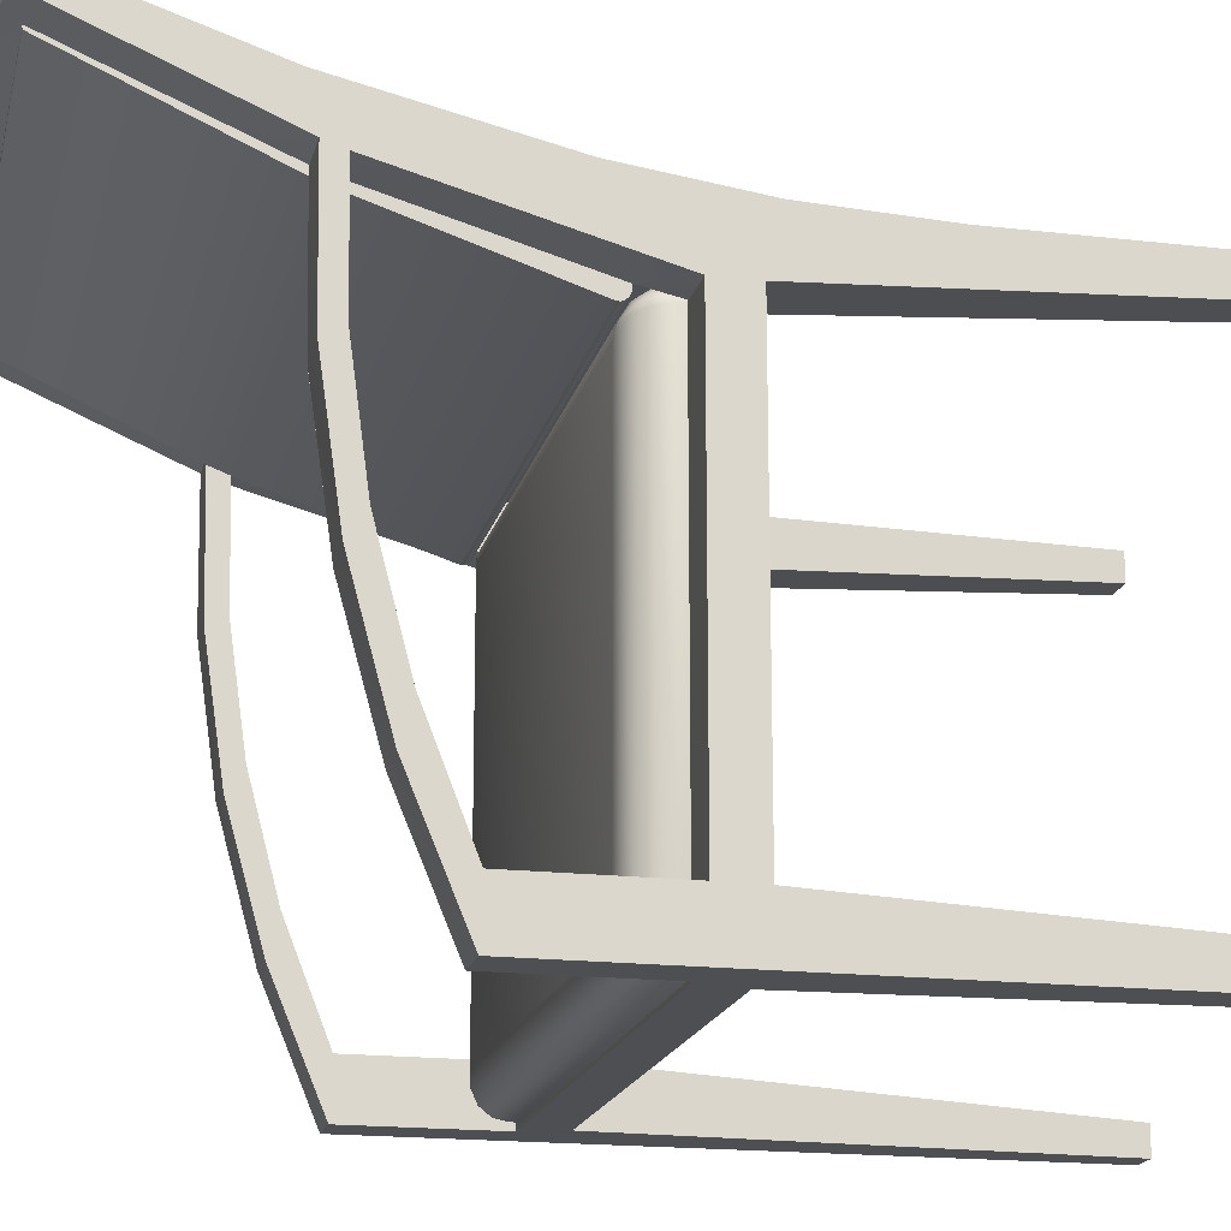
<metadata>
{"format":"obj","ext":"obj","renderer":"f3d","projection":"perspective","resolution":1024,"background":"white","views":[{"elev":-17.8,"azim":-102.9,"up":"+Z"}]}
</metadata>
<code>
v -0.1998 -0.01292 0.09255
v -0.1998 -0.02104 0.09978
v -0.1998 -0.02069 0.1023
v -0.1998 -0.02064 0.09728
v -0.1998 0.1228 0.1371
v -0.1998 -0.01936 0.09509
v -0.1998 0.1225 0.1432
v -0.1998 -0.01748 0.09335
v -0.2315 0.1225 0.1432
v -0.1998 -0.0153 0.09242
v -0.2315 -0.04904 0.09619
v -0.2315 0.1212 0.05542
v 0.2093 -0.01292 0.09255
v 0.2093 -0.01748 0.09335
v -0.1998 -0.04904 0.09619
v -0.2315 0.00301 0.1519
v -0.1998 0.1208 0.05076
v 0.2093 0.1228 0.137
v 0.2093 -0.0153 0.09242
v -0.1998 -0.01947 0.09522
v -0.1973 -0.04904 0.09562
v -0.1998 -0.04904 -0.1996
v -0.2315 -0.07924 0.09604
v -0.2315 0.1447 0.1843
v -0.2315 0.1093 -0.03223
v -0.1998 0.1228 0.137
v 0.2093 -0.01947 0.09522
v -0.2315 -0.04904 -0.1996
v -0.1963 -0.04904 0.1005
v -0.2315 -0.08902 0.1396
v -0.2315 -0.07924 -0.1998
v -0.1998 0.1373 0.1822
v -0.2315 0.1372 0.1484
v -0.1998 0.1087 -0.0353
v 0.2093 0.1375 0.1425
v 0.2093 -0.01936 0.09509
v -0.1998 -0.02066 0.09734
v -0.1998 -0.04904 0.114
v -0.2315 0.0549 -0.1996
v -0.2315 -0.1818 0.1355
v -0.1998 -0.02818 0.1468
v -0.1893 -0.07924 0.09604
v -0.1998 0.00301 0.1519
v -0.1998 0.2683 0.2245
v -0.2315 0.2827 0.2105
v -0.2315 0.1356 0.04842
v -0.2315 0.08699 -0.1178
v -0.1998 0.1375 0.1425
v 0.2093 -0.02064 0.09728
v 0.2093 -0.02066 0.09734
v -0.1973 -0.04904 -0.2241
v -0.2315 0.05653 -0.2393
v -0.1936 -0.04904 0.1046
v -0.1998 0.0549 -0.1996
v -0.2315 -0.4291 0.1144
v -0.1946 -0.1818 0.1355
v -0.1893 -0.07924 0.1405
v -0.1893 -0.07924 -0.1998
v -0.2076 -0.4291 0.1144
v -0.2315 0.2827 0.23
v -0.1998 0.2758 0.2071
v -0.2315 0.1215 -0.05057
v -0.1998 0.0865 -0.1193
v 0.2093 0.2755 0.2043
v 0.2093 -0.02104 0.09978
v 0.2093 -0.02106 0.09971
v -0.1998 -0.04904 -0.2393
v -0.1973 -0.04271 0.09562
v -0.2315 -0.4291 -0.2393
v -0.1895 -0.04904 0.1073
v -0.1998 0.05653 -0.2393
v -0.2315 0.08708 -0.1175
v -0.2315 -0.4291 0.1355
v -0.2076 -0.4291 0.1355
v 0.1987 -0.07924 0.1405
v -0.1998 -0.02602 0.1408
v 0.1987 -0.07924 -0.1998
v -0.2076 -0.4291 -0.2182
v -0.1143 0.3032 0.238
v -0.1144 0.3032 0.2209
v -0.1998 0.1372 0.1484
v -0.2315 0.1211 0.05511
v -0.1998 0.2755 0.2043
v 0.2093 -0.02069 0.1023
v -0.1998 -0.02106 0.09971
v -0.1963 -0.04904 -0.2289
v -0.1973 -0.04271 -0.2241
v -0.1964 -0.04904 0.1003
v -0.2315 -0.4291 -0.2182
v -0.2076 -0.4291 -0.2393
v -0.1846 -0.04904 0.1083
v -0.1998 0.08661 -0.119
v -0.2315 0.09497 -0.147
v 0.2093 -0.02818 0.1468
v 0.1987 -0.07924 0.09604
v 0.2093 -0.02602 0.1408
v -0.1998 0.1238 0.1736
v -0.1893 -0.07924 -0.2393
v 0.004727 0.31 0.2408
v 0.004727 0.31 0.2245
v -0.1998 0.1374 0.1426
v -0.1998 0.276 0.2056
v 0.2093 0.1228 0.1371
v -0.1936 -0.04904 -0.2331
v -0.1952 -0.03253 0.09456
v -0.1964 -0.04904 -0.2288
v -0.1963 -0.04271 0.1005
v 0.1941 -0.04904 0.1083
v -0.1998 0.0945 -0.1484
v 0.241 -0.08902 0.1396
v 0.2041 -0.1818 0.1355
v -0.1998 0.1373 0.1822
v 0.241 -0.07924 0.09604
v 0.1987 -0.07924 -0.2393
v 0.2093 0.2683 0.2245
v 0.1238 0.3032 0.2209
v -0.2315 0.1356 0.04882
v 0.2093 0.276 0.2056
v 0.2093 0.1225 0.1432
v -0.1895 -0.04904 -0.2358
v -0.1952 -0.03253 -0.223
v -0.1963 -0.04271 -0.2289
v -0.195 -0.0337 0.09879
v -0.1998 0.09436 -0.1487
v 0.2093 -0.04904 0.114
v -0.1846 -0.04271 0.1083
v -0.1998 0.1087 -0.03526
v 0.241 0.00301 0.1519
v 0.2093 0.00301 0.1519
v 0.2171 -0.4291 0.1355
v 0.2093 0.1238 0.1736
v -0.1998 0.2697 0.2207
v 0.241 -0.07924 -0.1998
v 0.2171 -0.4291 0.1144
v 0.2171 -0.4291 -0.2393
v 0.2093 0.2697 0.2207
v 0.1237 0.3032 0.238
v 0.2093 0.2758 0.2071
v -0.1998 0.1353 0.04445
v 0.241 0.1225 0.1432
v 0.2093 -0.01911 0.106
v -0.1846 -0.04904 -0.2368
v -0.1894 -0.0243 -0.2201
v -0.1954 -0.03394 -0.2261
v -0.1936 -0.04271 0.1046
v -0.1951 -0.03251 0.09455
v -0.1916 -0.03325 0.1035
v -0.2315 0.09484 -0.1474
v 0.1989 -0.04904 0.1073
v 0.1941 -0.04271 0.1083
v -0.1893 -0.04904 0.1074
v -0.1998 0.1209 -0.0534
v 0.241 -0.1818 0.1355
v 0.241 -0.4291 0.1355
v 0.241 -0.04904 -0.1996
v 0.241 -0.4291 -0.2182
v 0.241 -0.4291 0.1144
v 0.2171 -0.4291 -0.2182
v 0.2093 -0.04904 -0.2393
v 0.2093 0.1373 0.1822
v 0.241 0.2827 0.23
v 0.241 0.2827 0.2105
v 0.2093 0.1372 0.1484
v 0.241 -0.04904 0.09619
v -0.1998 -0.01911 0.106
v -0.1894 -0.0243 0.09166
v -0.1925 -0.03325 -0.2311
v -0.1936 -0.04271 -0.233
v -0.1895 -0.04271 0.1073
v -0.1895 -0.02517 0.09603
v -0.1936 -0.04271 0.1046
v -0.1998 0.1209 -0.05344
v 0.203 -0.04904 0.1046
v 0.1987 -0.04904 0.1074
v -0.1836 -0.03253 0.1062
v -0.1998 0.1208 0.05049
v 0.2093 0.1373 0.1822
v 0.241 0.05653 -0.2393
v 0.241 -0.4291 -0.2393
v 0.2093 0.05653 -0.2393
v 0.241 0.1447 0.1843
v 0.241 0.1372 0.1484
v 0.2093 0.1374 0.1426
v 0.2093 -0.04904 0.09619
v 0.1941 -0.04904 -0.2368
v -0.1812 -0.01912 0.08758
v -0.1892 -0.02509 -0.2249
v -0.1936 -0.04271 -0.2331
v -0.1895 -0.04271 -0.2358
v -0.1854 -0.02509 0.1002
v 0.2058 -0.04904 0.1005
v 0.1989 -0.04271 0.1073
v 0.193 -0.03253 0.1062
v -0.1866 -0.03394 0.1064
v 0.2067 -0.04904 0.09562
v 0.241 0.0549 -0.1996
v 0.2093 0.0549 -0.1996
v 0.1941 -0.04271 -0.2368
v 0.1989 -0.04904 -0.2358
v -0.1812 -0.01912 -0.2161
v -0.1802 -0.0193 0.09143
v -0.185 -0.02517 -0.2289
v -0.1893 -0.04904 -0.2359
v 0.1972 -0.0337 0.106
v -0.1807 -0.0243 0.1004
v -0.1998 0.1353 0.0441
v 0.2093 -0.04904 -0.1996
v 0.241 0.08708 -0.1175
v 0.2093 0.09436 -0.1487
v 0.2093 0.08661 -0.119
v 0.241 0.1356 0.04882
v -0.1846 -0.04271 -0.2368
v 0.1987 -0.04904 -0.2359
v 0.203 -0.04904 -0.2331
v -0.172 -0.01737 0.08295
v -0.1804 -0.0193 -0.2197
v -0.1878 -0.0337 -0.2344
v -0.1766 -0.01912 0.09221
v 0.203 -0.04271 0.1046
v 0.202 -0.03325 0.1026
v 0.193 -0.03251 0.1061
v 0.1901 -0.0243 0.1004
v 0.2067 -0.04904 -0.2241
v 0.241 0.09497 -0.147
v 0.241 0.09484 -0.1474
v 0.2093 0.0945 -0.1484
v 0.241 0.1356 0.04842
v 0.2093 0.1353 0.04445
v 0.193 -0.03253 -0.2346
v 0.1989 -0.04271 -0.2358
v 0.2058 -0.04904 -0.2289
v -0.172 -0.01737 -0.2114
v -0.1807 -0.02429 -0.2288
v -0.1836 -0.03251 -0.2346
v 0.2058 -0.04271 0.1005
v 0.203 -0.04271 0.1046
v 0.1945 -0.02517 0.1005
v 0.186 -0.01912 0.09221
v 0.2067 -0.04271 -0.2241
v 0.241 0.1093 -0.03223
v 0.2093 0.1209 -0.05344
v 0.2093 0.1087 -0.03526
v 0.241 0.1215 -0.05057
v -0.1836 -0.03253 -0.2346
v 0.1972 -0.03341 -0.2343
v 0.1814 -0.01737 -0.2114
v 0.1814 -0.01737 0.08295
v -0.1766 -0.01912 -0.2207
v 0.2059 -0.04904 0.1003
v 0.1986 -0.02509 0.09641
v 0.1899 -0.0193 0.09124
v 0.2067 -0.04271 0.09562
v 0.2059 -0.04904 -0.2288
v 0.2093 0.1209 -0.0534
v 0.241 0.1211 0.05511
v 0.1901 -0.02429 -0.2288
v 0.193 -0.03251 -0.2346
v 0.2019 -0.03296 -0.2309
v 0.203 -0.04271 -0.2331
v 0.186 -0.01912 -0.2207
v 0.2049 -0.03394 0.09761
v 0.2046 -0.03253 -0.223
v 0.2058 -0.04271 -0.2289
v 0.2093 0.1208 0.05049
v 0.1942 -0.02465 -0.2284
v 0.1983 -0.02464 -0.2243
v 0.1907 -0.01912 -0.2161
v 0.1907 -0.01912 0.08758
v 0.1988 -0.0243 0.09166
v 0.2046 -0.03253 0.09456
v 0.2048 -0.03368 -0.226
v 0.1895 -0.01905 -0.219
v 0.1988 -0.0243 -0.2201
v 0.2093 0.1353 0.0441
g mesh1_mesh1-geometry
f 1 2 3
f 3 2 1
f 1 4 2
f 2 4 1
f 5 1 3
f 3 1 5
f 1 6 4
f 4 6 1
f 5 3 7
f 7 3 5
f 1 8 6
f 6 8 1
f 9 7 3
f 3 7 9
f 5 7 9
f 9 7 5
f 1 10 8
f 8 10 1
f 9 3 11
f 11 3 9
f 12 5 9
f 9 5 12
f 1 13 10
f 10 13 1
f 10 14 8
f 8 14 10
f 11 3 15
f 15 3 11
f 11 16 9
f 9 16 11
f 17 5 12
f 12 5 17
f 1 18 13
f 13 18 1
f 10 13 19
f 19 13 10
f 10 19 14
f 14 19 10
f 8 14 20
f 20 14 8
f 21 11 15
f 15 11 21
f 22 11 15
f 15 11 22
f 23 16 11
f 11 16 23
f 9 16 24
f 24 16 9
f 25 17 12
f 12 17 25
f 18 1 26
f 26 1 18
f 13 14 19
f 19 14 13
f 20 14 27
f 27 14 20
f 21 28 11
f 11 28 21
f 21 15 29
f 29 15 21
f 11 22 28
f 28 22 11
f 23 30 16
f 16 30 23
f 11 31 23
f 23 31 11
f 16 32 24
f 24 32 16
f 9 24 33
f 33 24 9
f 34 17 25
f 25 17 34
f 26 35 18
f 18 35 26
f 13 36 14
f 14 36 13
f 27 37 20
f 20 37 27
f 28 21 22
f 22 21 28
f 31 11 28
f 28 11 31
f 15 38 29
f 29 38 15
f 22 39 28
f 28 39 22
f 23 40 30
f 30 40 23
f 30 41 16
f 16 41 30
f 31 42 23
f 23 42 31
f 16 43 32
f 32 43 16
f 24 32 44
f 44 32 24
f 33 24 45
f 45 24 33
f 46 9 33
f 33 9 46
f 47 34 25
f 25 34 47
f 35 26 48
f 48 26 35
f 13 49 36
f 36 49 13
f 27 50 37
f 37 50 27
f 51 22 21
f 21 22 51
f 52 31 28
f 28 31 52
f 29 38 53
f 53 38 29
f 39 22 54
f 54 22 39
f 52 28 39
f 39 28 52
f 55 40 23
f 23 40 55
f 40 56 30
f 30 56 40
f 30 57 41
f 41 57 30
f 16 41 43
f 43 41 16
f 58 42 31
f 31 42 58
f 59 23 42
f 42 23 59
f 24 44 60
f 60 44 24
f 45 24 60
f 60 24 45
f 33 45 61
f 61 45 33
f 62 9 46
f 46 9 62
f 63 34 47
f 47 34 63
f 48 64 35
f 35 64 48
f 13 65 49
f 49 65 13
f 50 66 37
f 37 66 50
f 67 22 51
f 51 22 67
f 68 51 21
f 21 51 68
f 69 31 52
f 52 31 69
f 53 38 70
f 70 38 53
f 22 71 54
f 54 71 22
f 54 63 39
f 39 63 54
f 52 39 72
f 72 39 52
f 40 55 73
f 73 55 40
f 23 59 55
f 55 59 23
f 40 74 56
f 56 74 40
f 30 56 57
f 57 56 30
f 75 41 57
f 57 41 75
f 43 41 76
f 76 41 43
f 77 42 58
f 58 42 77
f 31 78 58
f 58 78 31
f 42 74 59
f 59 74 42
f 60 44 79
f 79 44 60
f 60 80 45
f 45 80 60
f 45 80 61
f 61 80 45
f 33 61 81
f 81 61 33
f 62 82 9
f 9 82 62
f 39 63 47
f 47 63 39
f 64 48 83
f 83 48 64
f 13 84 65
f 65 84 13
f 37 66 85
f 85 66 37
f 71 22 67
f 67 22 71
f 67 51 86
f 86 51 67
f 51 68 87
f 87 68 51
f 68 21 88
f 88 21 68
f 31 69 89
f 89 69 31
f 52 90 69
f 69 90 52
f 70 38 91
f 91 38 70
f 54 71 92
f 92 71 54
f 52 72 93
f 93 72 52
f 55 74 73
f 73 74 55
f 74 40 73
f 73 40 74
f 74 55 59
f 59 55 74
f 74 42 56
f 56 42 74
f 57 56 42
f 42 56 57
f 41 75 94
f 94 75 41
f 95 75 57
f 57 75 95
f 41 96 76
f 76 96 41
f 97 43 76
f 76 43 97
f 77 95 42
f 42 95 77
f 98 77 58
f 58 77 98
f 78 31 89
f 89 31 78
f 78 98 58
f 58 98 78
f 44 99 79
f 79 99 44
f 80 60 79
f 79 60 80
f 61 80 100
f 100 80 61
f 61 83 81
f 81 83 61
f 101 33 81
f 81 33 101
f 62 25 82
f 82 25 62
f 83 102 64
f 64 102 83
f 103 84 13
f 13 84 103
f 66 84 85
f 85 84 66
f 67 90 71
f 71 90 67
f 67 86 104
f 104 86 67
f 105 87 68
f 68 87 105
f 87 106 51
f 51 106 87
f 68 88 107
f 107 88 68
f 69 78 89
f 89 78 69
f 71 90 52
f 52 90 71
f 78 69 90
f 90 69 78
f 91 38 108
f 108 38 91
f 92 71 109
f 109 71 92
f 93 72 25
f 25 72 93
f 95 57 42
f 42 57 95
f 75 110 94
f 94 110 75
f 96 41 94
f 94 41 96
f 95 111 75
f 75 111 95
f 96 97 76
f 76 97 96
f 112 43 97
f 97 43 112
f 77 113 95
f 95 113 77
f 114 77 98
f 98 77 114
f 98 78 90
f 90 78 98
f 44 115 99
f 99 115 44
f 100 79 99
f 99 79 100
f 79 100 80
f 80 100 79
f 61 100 116
f 116 100 61
f 102 83 61
f 61 83 102
f 83 101 81
f 81 101 83
f 117 33 101
f 101 33 117
f 93 25 62
f 62 25 93
f 64 102 118
f 118 102 64
f 103 119 84
f 84 119 103
f 85 84 3
f 3 84 85
f 67 98 90
f 90 98 67
f 67 104 120
f 120 104 67
f 87 105 121
f 121 105 87
f 87 122 106
f 106 122 87
f 107 88 53
f 53 88 107
f 123 68 107
f 107 68 123
f 52 124 71
f 71 124 52
f 108 38 125
f 125 38 108
f 91 108 126
f 126 108 91
f 92 109 127
f 127 109 92
f 75 111 110
f 110 111 75
f 94 110 128
f 128 110 94
f 129 96 94
f 94 96 129
f 95 130 111
f 111 130 95
f 97 96 131
f 131 96 97
f 132 112 97
f 97 112 132
f 133 113 77
f 77 113 133
f 113 134 95
f 95 134 113
f 135 77 114
f 114 77 135
f 67 114 98
f 98 114 67
f 136 115 44
f 44 115 136
f 99 115 137
f 137 115 99
f 137 100 99
f 99 100 137
f 100 137 116
f 116 137 100
f 61 116 138
f 138 116 61
f 102 61 118
f 118 61 102
f 139 117 101
f 101 117 139
f 118 138 64
f 64 138 118
f 119 140 84
f 84 140 119
f 84 141 3
f 3 141 84
f 67 120 142
f 142 120 67
f 105 143 121
f 121 143 105
f 121 144 87
f 87 144 121
f 144 122 87
f 87 122 144
f 122 104 106
f 106 104 122
f 107 53 145
f 145 53 107
f 146 68 123
f 123 68 146
f 147 123 107
f 107 123 147
f 52 148 124
f 124 148 52
f 149 108 125
f 125 108 149
f 126 108 150
f 150 108 126
f 151 91 126
f 126 91 151
f 127 109 152
f 152 109 127
f 111 153 110
f 110 153 111
f 110 113 128
f 128 113 110
f 94 128 129
f 129 128 94
f 131 96 129
f 129 96 131
f 130 95 134
f 134 95 130
f 154 111 130
f 130 111 154
f 131 132 97
f 97 132 131
f 132 44 112
f 112 44 132
f 155 113 133
f 133 113 155
f 77 156 133
f 133 156 77
f 134 113 157
f 157 113 134
f 77 135 158
f 158 135 77
f 114 159 135
f 135 159 114
f 159 114 67
f 67 114 159
f 136 160 115
f 115 160 136
f 136 44 132
f 132 44 136
f 137 115 161
f 161 115 137
f 161 116 137
f 137 116 161
f 116 162 138
f 138 162 116
f 118 61 138
f 138 61 118
f 62 117 139
f 139 117 62
f 138 163 64
f 64 163 138
f 84 140 164
f 164 140 84
f 3 141 165
f 165 141 3
f 67 142 159
f 159 142 67
f 143 105 166
f 166 105 143
f 143 144 121
f 121 144 143
f 167 122 144
f 144 122 167
f 168 104 122
f 122 104 168
f 53 169 145
f 145 169 53
f 170 146 123
f 123 146 170
f 170 123 147
f 147 123 170
f 147 107 171
f 171 107 147
f 124 148 172
f 172 148 124
f 173 149 125
f 125 149 173
f 108 174 150
f 150 174 108
f 126 150 175
f 175 150 126
f 169 151 126
f 126 151 169
f 127 152 176
f 176 152 127
f 111 154 153
f 153 154 111
f 153 113 110
f 110 113 153
f 128 113 164
f 164 113 128
f 129 128 177
f 177 128 129
f 160 131 129
f 129 131 160
f 134 154 130
f 130 154 134
f 132 131 136
f 136 131 132
f 164 113 155
f 155 113 164
f 133 178 155
f 155 178 133
f 156 77 158
f 158 77 156
f 179 133 156
f 156 133 179
f 153 157 113
f 113 157 153
f 154 134 157
f 157 134 154
f 135 156 158
f 158 156 135
f 180 135 159
f 159 135 180
f 136 131 160
f 160 131 136
f 115 181 161
f 161 181 115
f 116 161 162
f 162 161 116
f 138 162 182
f 182 162 138
f 172 62 139
f 139 62 172
f 138 182 163
f 163 182 138
f 64 163 183
f 183 163 64
f 128 164 140
f 140 164 128
f 84 164 184
f 184 164 84
f 159 142 185
f 185 142 159
f 186 143 166
f 166 143 186
f 143 187 144
f 144 187 143
f 167 188 122
f 122 188 167
f 187 167 144
f 144 167 187
f 168 189 104
f 104 189 168
f 53 151 169
f 169 151 53
f 166 146 170
f 170 146 166
f 170 147 190
f 190 147 170
f 171 169 147
f 147 169 171
f 148 62 172
f 172 62 148
f 191 173 125
f 125 173 191
f 150 174 192
f 192 174 150
f 175 150 193
f 193 150 175
f 194 126 175
f 175 126 194
f 169 126 194
f 194 126 169
f 176 152 5
f 5 152 176
f 157 153 154
f 154 153 157
f 177 128 181
f 181 128 177
f 155 195 164
f 164 195 155
f 155 184 164
f 164 184 155
f 133 179 178
f 178 179 133
f 155 178 196
f 196 178 155
f 156 135 179
f 179 135 156
f 178 135 180
f 180 135 178
f 159 197 180
f 180 197 159
f 177 181 115
f 115 181 177
f 181 162 161
f 161 162 181
f 181 182 162
f 162 182 181
f 183 163 182
f 182 163 183
f 128 140 181
f 181 140 128
f 195 184 164
f 164 184 195
f 142 198 185
f 185 198 142
f 159 185 199
f 199 185 159
f 143 186 200
f 200 186 143
f 186 166 201
f 201 166 186
f 187 143 200
f 200 143 187
f 188 167 189
f 189 167 188
f 167 187 202
f 202 187 167
f 104 189 203
f 203 189 104
f 201 166 170
f 170 166 201
f 147 194 190
f 190 194 147
f 201 170 190
f 190 170 201
f 147 169 194
f 194 169 147
f 184 191 125
f 125 191 184
f 174 173 192
f 192 173 174
f 150 192 204
f 204 192 150
f 175 193 205
f 205 193 175
f 194 175 205
f 205 175 194
f 5 152 206
f 206 152 5
f 195 155 207
f 207 155 195
f 184 155 207
f 207 155 184
f 135 178 179
f 179 178 135
f 196 178 208
f 208 178 196
f 197 155 196
f 196 155 197
f 180 209 178
f 178 209 180
f 197 159 207
f 207 159 197
f 180 197 210
f 210 197 180
f 181 140 182
f 182 140 181
f 211 183 182
f 182 183 211
f 195 191 184
f 184 191 195
f 198 142 212
f 212 142 198
f 198 213 185
f 185 213 198
f 159 199 214
f 214 199 159
f 200 186 215
f 215 186 200
f 215 186 201
f 201 186 215
f 187 200 216
f 216 200 187
f 167 217 189
f 189 217 167
f 202 187 216
f 216 187 202
f 167 202 217
f 217 202 167
f 189 212 203
f 203 212 189
f 194 205 190
f 190 205 194
f 201 190 218
f 218 190 201
f 192 173 219
f 219 173 192
f 204 192 220
f 220 192 204
f 221 150 204
f 204 150 221
f 205 193 222
f 222 193 205
f 5 206 101
f 101 206 5
f 155 197 207
f 207 197 155
f 223 195 207
f 207 195 223
f 208 178 224
f 224 178 208
f 178 209 225
f 225 209 178
f 159 223 207
f 207 223 159
f 180 210 226
f 226 210 180
f 140 227 182
f 182 227 140
f 228 183 211
f 211 183 228
f 203 212 142
f 142 212 203
f 212 229 198
f 198 229 212
f 198 230 213
f 213 230 198
f 159 214 231
f 231 214 159
f 200 215 232
f 232 215 200
f 215 201 218
f 218 201 215
f 216 200 232
f 232 200 216
f 189 217 212
f 212 217 189
f 202 216 233
f 233 216 202
f 217 202 234
f 234 202 217
f 218 190 205
f 205 190 218
f 219 173 235
f 235 173 219
f 192 236 220
f 220 236 192
f 237 204 220
f 220 204 237
f 221 204 237
f 237 204 221
f 238 205 222
f 222 205 238
f 239 195 223
f 223 195 239
f 208 224 240
f 240 224 208
f 209 241 225
f 225 241 209
f 159 231 223
f 223 231 159
f 226 210 242
f 242 210 226
f 140 243 227
f 227 243 140
f 243 228 211
f 211 228 243
f 229 212 244
f 244 212 229
f 198 245 230
f 230 245 198
f 213 230 214
f 214 230 213
f 215 246 232
f 232 246 215
f 215 218 247
f 247 218 215
f 248 216 232
f 232 216 248
f 217 234 212
f 212 234 217
f 233 216 248
f 248 216 233
f 202 233 234
f 234 233 202
f 218 205 238
f 238 205 218
f 235 173 249
f 249 173 235
f 220 236 235
f 235 236 220
f 250 237 220
f 220 237 250
f 222 221 237
f 237 221 222
f 251 238 222
f 222 238 251
f 195 239 252
f 252 239 195
f 239 223 253
f 253 223 239
f 240 224 243
f 243 224 240
f 225 241 243
f 243 241 225
f 226 242 254
f 254 242 226
f 255 243 140
f 140 243 255
f 241 228 243
f 243 228 241
f 244 256 229
f 229 256 244
f 257 245 198
f 198 245 257
f 245 258 230
f 230 258 245
f 230 259 214
f 214 259 230
f 246 215 247
f 247 215 246
f 248 232 246
f 246 232 248
f 247 218 238
f 238 218 247
f 260 233 248
f 248 233 260
f 252 235 249
f 249 235 252
f 220 235 261
f 261 235 220
f 251 237 250
f 250 237 251
f 250 220 261
f 261 220 250
f 251 222 237
f 237 222 251
f 247 238 251
f 251 238 247
f 262 252 239
f 239 252 262
f 252 249 195
f 195 249 252
f 239 253 263
f 263 253 239
f 240 243 255
f 255 243 240
f 254 242 264
f 264 242 254
f 256 244 233
f 233 244 256
f 257 265 245
f 245 265 257
f 245 266 258
f 258 266 245
f 230 258 259
f 259 258 230
f 263 214 259
f 259 214 263
f 267 246 247
f 247 246 267
f 260 248 246
f 246 248 260
f 233 260 256
f 256 260 233
f 261 235 252
f 252 235 261
f 268 251 250
f 250 251 268
f 269 250 261
f 261 250 269
f 247 251 268
f 268 251 247
f 252 262 270
f 270 262 252
f 262 239 271
f 271 239 262
f 263 253 214
f 214 253 263
f 271 239 263
f 263 239 271
f 254 264 103
f 103 264 254
f 256 265 257
f 257 265 256
f 245 265 266
f 266 265 245
f 266 271 258
f 258 271 266
f 258 263 259
f 259 263 258
f 272 246 267
f 267 246 272
f 267 247 268
f 268 247 267
f 260 246 272
f 272 246 260
f 256 260 272
f 272 260 256
f 270 261 252
f 252 261 270
f 268 250 269
f 269 250 268
f 269 261 270
f 270 261 269
f 273 270 262
f 262 270 273
f 273 262 271
f 271 262 273
f 258 271 263
f 263 271 258
f 254 103 274
f 274 103 254
f 256 272 265
f 265 272 256
f 265 267 266
f 266 267 265
f 273 271 266
f 266 271 273
f 265 272 267
f 267 272 265
f 273 267 268
f 268 267 273
f 273 268 269
f 269 268 273
f 270 273 269
f 269 273 270
f 274 103 183
f 183 103 274
f 266 267 273
f 273 267 266
g mesh2_mesh2-geometry
l 1 2
l 3 1
l 1 4
l 1 6
l 1 8
l 1 10
l 3 5
l 3 7
l 3 141
l 10 8
l 14 10
l 10 13
l 7 5
l 9 7
l 20 14
l 19 14
l 13 14
l 13 19
l 13 36
l 13 49
l 13 65
l 13 84
l 11 9
l 33 9
l 84 85
l 119 84
l 84 103
l 21 11
l 11 15
l 28 11
l 23 11
l 33 81
l 45 33
l 15 21
l 21 22
l 21 51
l 15 29
l 22 28
l 28 31
l 28 39
l 23 31
l 42 23
l 23 55
l 81 61
l 83 81
l 101 81
l 60 45
l 45 80
l 51 22
l 67 22
l 54 22
l 67 51
l 29 38
l 31 58
l 42 31
l 89 31
l 39 54
l 42 77
l 95 42
l 42 58
l 57 42
l 59 42
l 56 42
l 55 73
l 59 55
l 61 83
l 61 102
l 61 118
l 61 138
l 61 80
l 102 83
l 60 79
l 60 24
l 80 100
l 142 67
l 67 120
l 67 104
l 67 86
l 159 67
l 71 67
l 38 53
l 38 70
l 38 91
l 38 108
l 77 58
l 58 98
l 58 78
l 69 89
l 89 78
l 98 77
l 114 77
l 77 95
l 77 113
l 77 133
l 158 77
l 95 57
l 95 75
l 113 95
l 95 134
l 75 57
l 57 56
l 74 59
l 56 74
l 73 40
l 73 74
l 64 102
l 118 64
l 138 118
l 138 163
l 64 138
l 79 99
l 16 24
l 100 116
l 142 185
l 159 142
l 223 159
l 159 231
l 159 214
l 159 199
l 159 185
l 207 159
l 159 180
l 52 71
l 108 91
l 108 125
l 108 126
l 98 114
l 90 98
l 78 90
l 69 52
l 90 69
l 135 114
l 133 113
l 157 113
l 155 133
l 133 156
l 135 158
l 158 156
l 111 75
l 134 130
l 157 134
l 30 40
l 163 64
l 163 183
l 163 182
l 99 137
l 16 30
l 116 162
l 223 195
l 207 223
l 155 207
l 207 195
l 207 197
l 180 178
l 125 149
l 125 173
l 125 191
l 179 135
l 154 157
l 155 164
l 196 155
l 156 179
l 130 111
l 130 154
l 182 140
l 182 162
l 137 161
l 162 161
l 164 195
l 184 195
l 178 179
l 184 191
l 153 154
l 184 164
l 164 140
l 181 161
l 153 110
l 181 128
l 110 128
g mesh3_mesh3-geometry
l 27 37
l 37 66
g mesh4_mesh4-geometry
l 129 94
l 96 129
l 129 131
l 94 41
l 96 94
l 96 131
l 76 96
l 131 136
l 160 131
l 41 43
l 41 76
l 97 76
l 43 76
l 136 132
l 160 136
l 115 136
l 44 136
l 43 97
l 132 97
l 112 97
l 44 132
l 132 112
l 44 115
g mesh5_mesh5-geometry
l 205 238
l 205 193
g mesh6_mesh6-geometry
l 175 150
g mesh7_mesh7-geometry
l 247 218
l 267 247
g mesh8_mesh8-geometry
l 215 200
g mesh9_mesh9-geometry
l 273 268
g mesh10_mesh10-geometry
l 248 246

</code>
